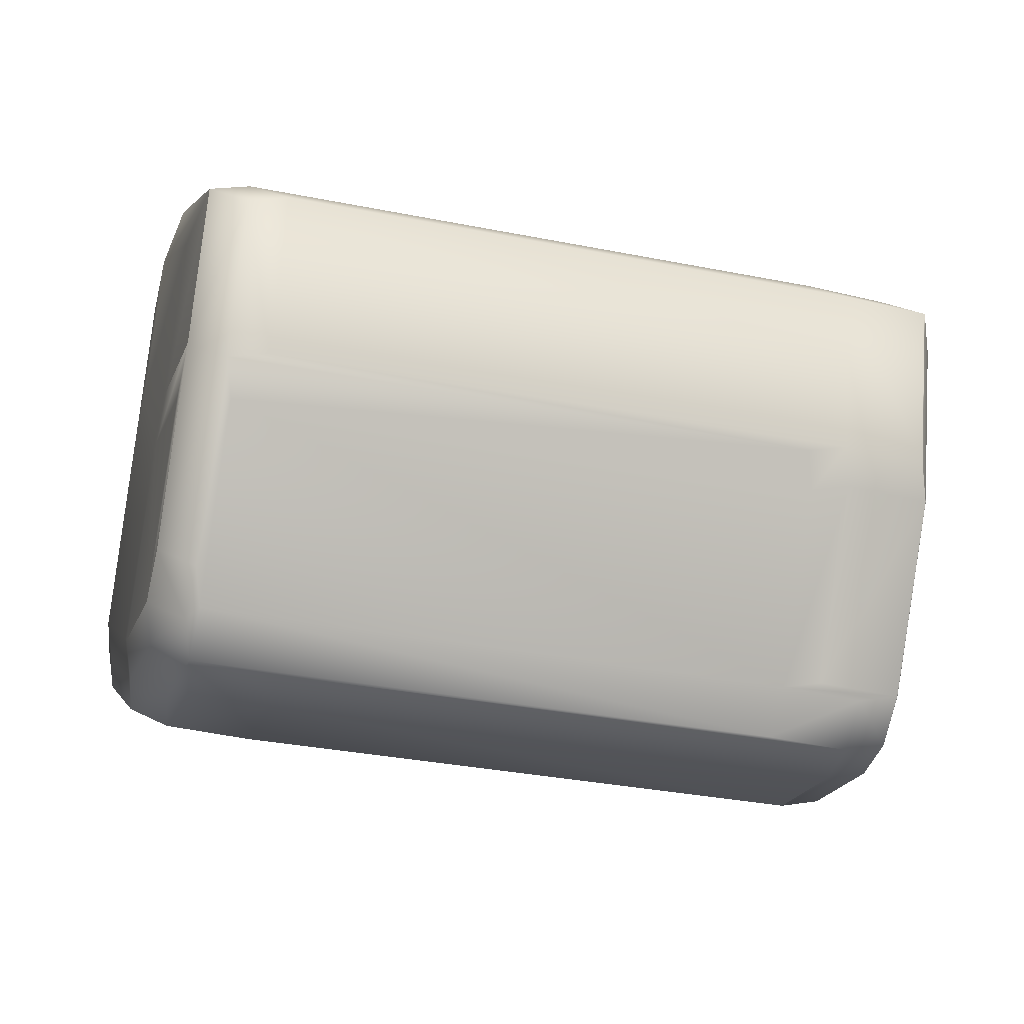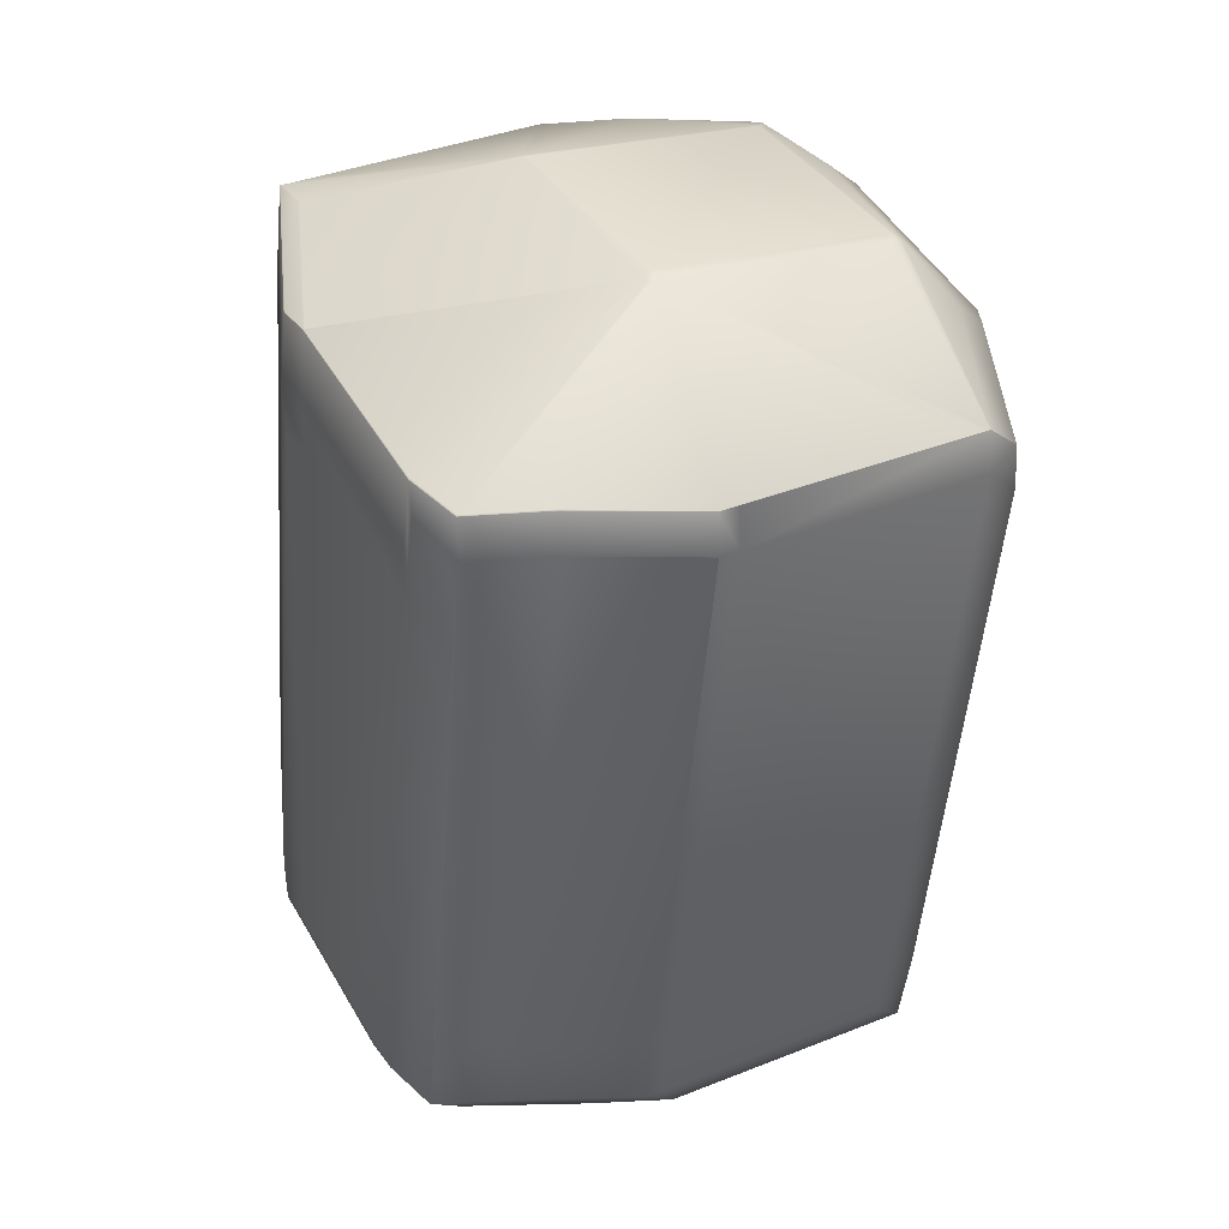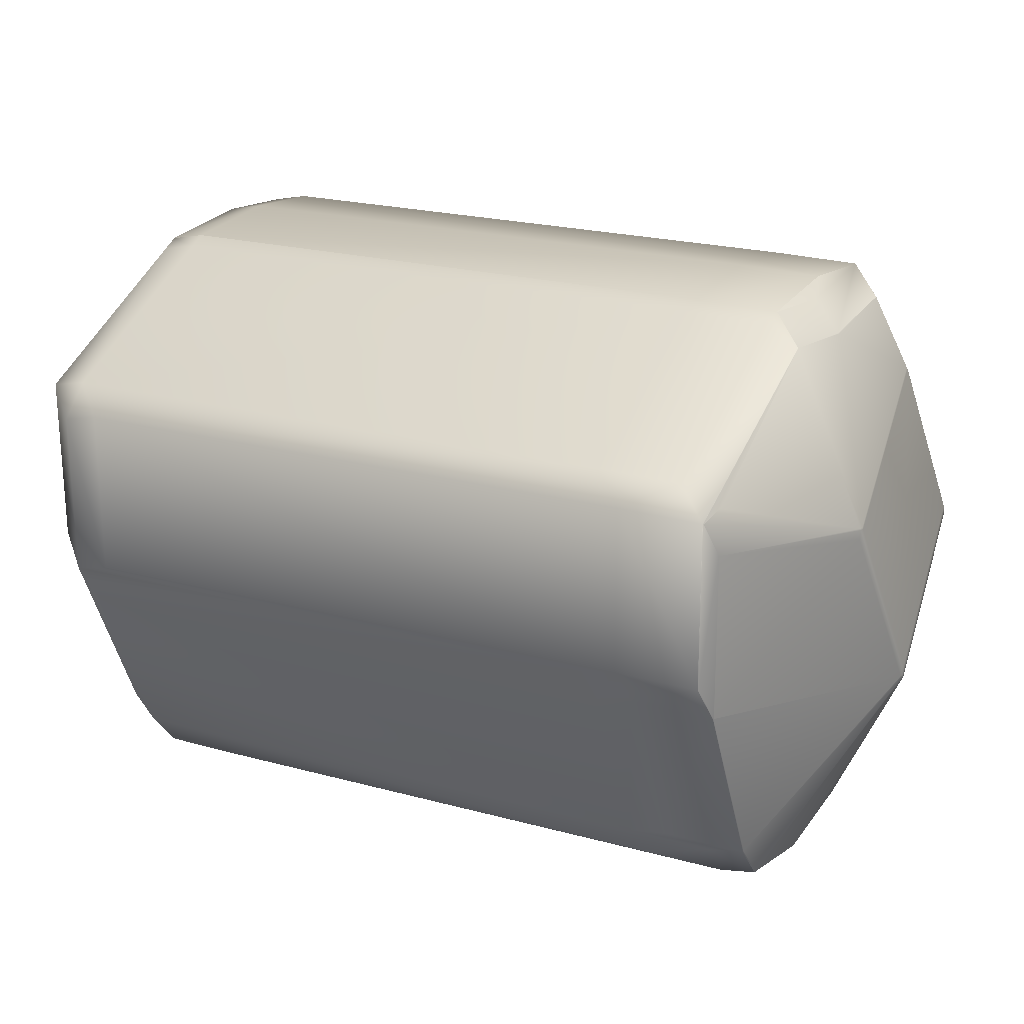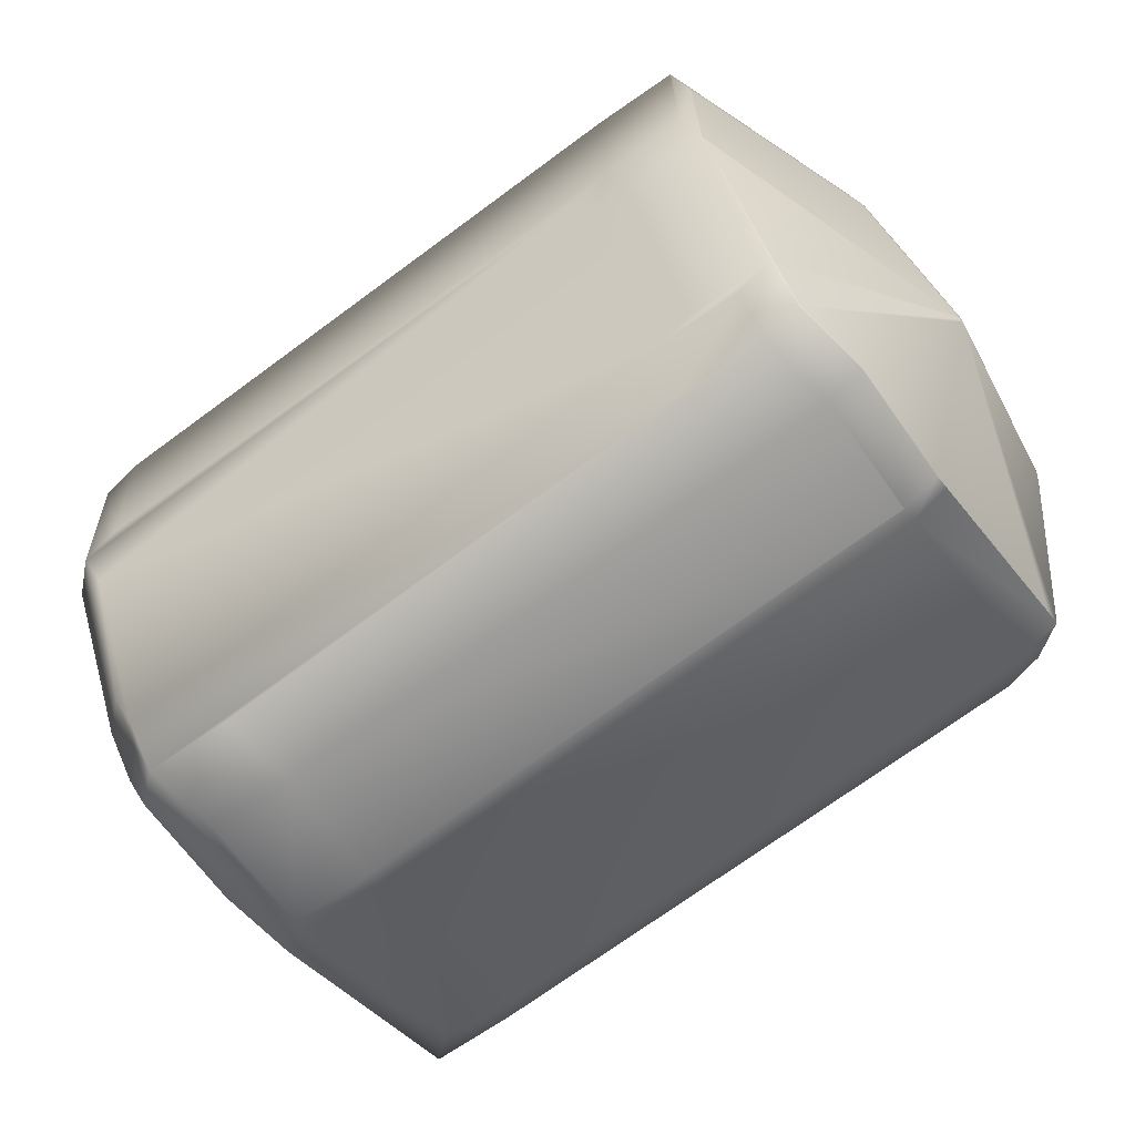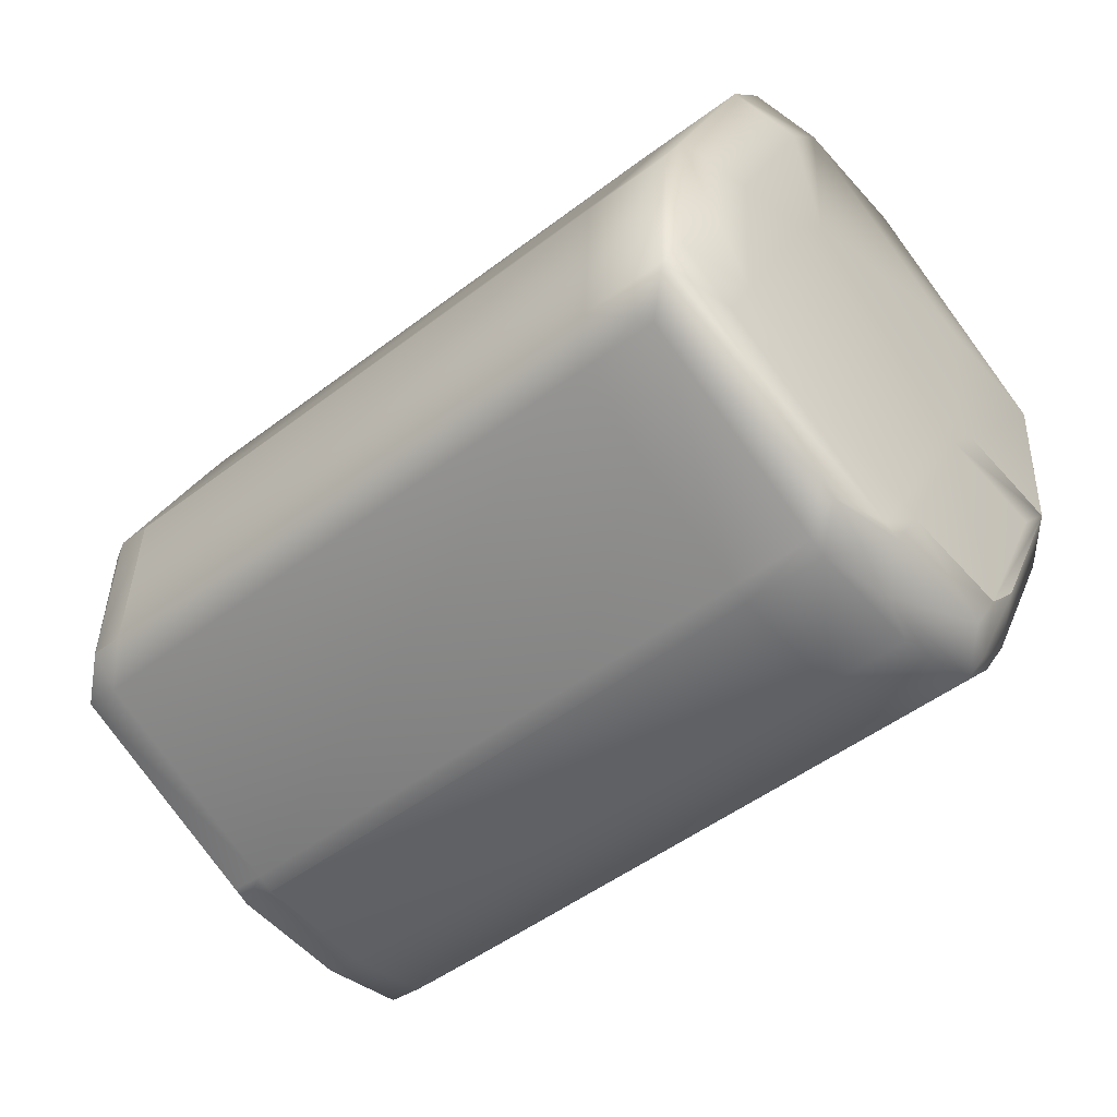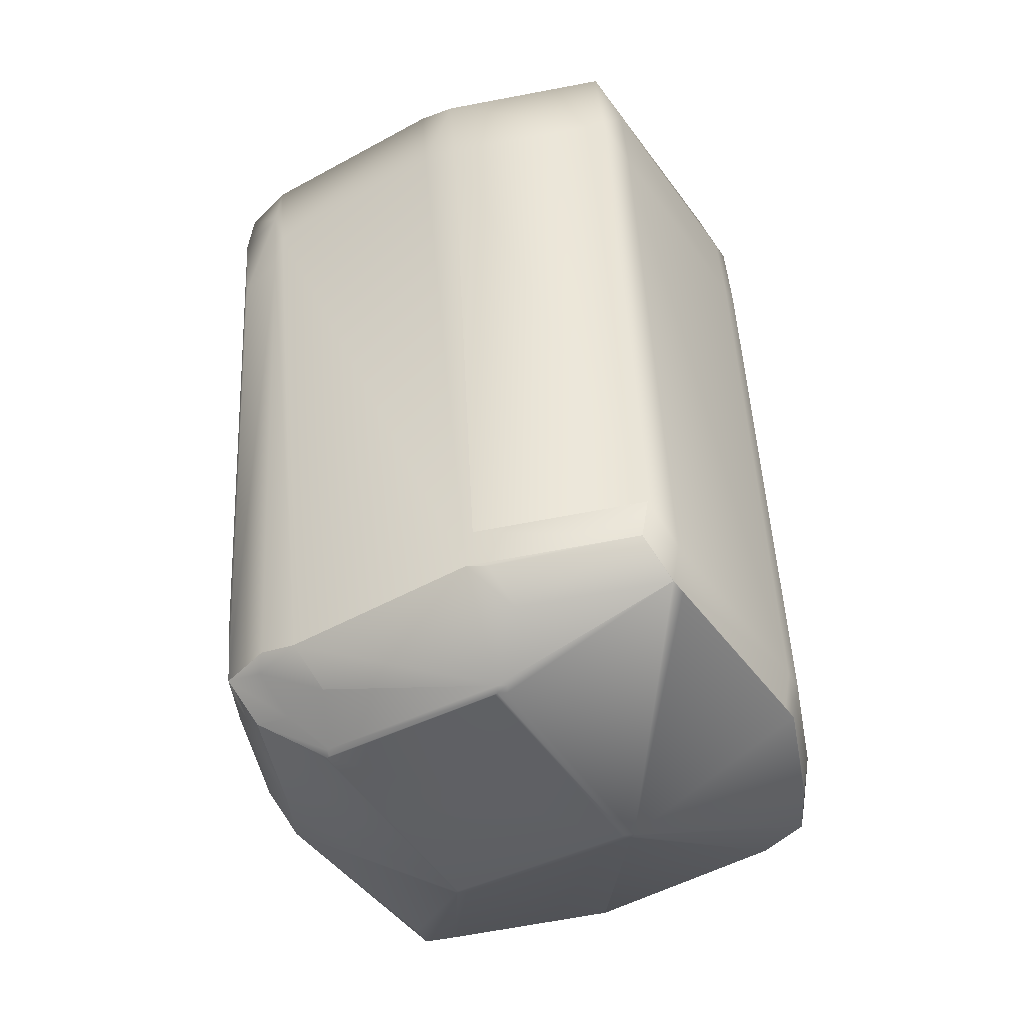
<metadata>
{"format":"obj","ext":"obj","renderer":"f3d","projection":"perspective","resolution":1024,"background":"white","views":[{"elev":-27.5,"azim":-126.7,"up":"+Z"},{"elev":-47.9,"azim":-24.9,"up":"+Z"},{"elev":17.4,"azim":-83.2,"up":"+Z"},{"elev":-72.0,"azim":-74.1,"up":"+Z"},{"elev":-44.8,"azim":110.8,"up":"+Z"},{"elev":-64.4,"azim":94.2,"up":"+Y"}]}
</metadata>
<code>
v 0.1298 0.3258 0.8476
v 0.1315 0.3247 0.8476
v 0.1506 0.3583 0.9308
v 0.1303 0.3253 0.8467
v 0.06129 0.391 0.8765
v 0.04912 0.3977 0.8725
v 0.05601 0.3905 0.8556
v 0.2292 0.3029 0.9034
v 0.1855 0.3384 0.9304
v 0.1319 0.3243 0.8467
v 0.2296 0.3025 0.9025
v 0.241 0.3196 0.9371
v 0.1739 0.3005 0.7606
v 0.1299 0.3257 0.842
v 0.1756 0.2995 0.7606
v 0.1736 0.3009 0.756
v 0.1753 0.2999 0.756
v 0.2732 0.2777 0.8164
v 0.23 0.3023 0.9021
v 0.1759 0.2993 0.7603
v 0.2736 0.2775 0.8161
v 0.2745 0.2772 0.815
v 0.2309 0.302 0.9011
v 0.2339 0.3025 0.9019
v 0.2411 0.3196 0.9371
v 0.1769 0.299 0.7592
v 0.1756 0.2997 0.7556
v 0.2349 0.3022 0.9008
v 0.1766 0.2994 0.7546
v 0.2742 0.2776 0.8104
v 0.2782 0.2778 0.8102
v 0.2785 0.2774 0.8148
v 0.06564 0.3914 0.7721
v 0.1739 0.3008 0.7556
v 0.06539 0.3916 0.7719
v 0.11 0.3764 0.6843
v 0.1749 0.3004 0.7546
v 0.1278 0.3705 0.6651
v 0.1614 0.3516 0.6651
v 0.2182 0.3321 0.6711
v 0.3199 0.2923 0.7292
v 0.3123 0.2953 0.7248
v 0.248 0.3124 0.9201
v 0.2659 0.3064 0.9008
v 0.3124 0.2909 0.8039
v 0.3298 0.3024 0.826
v 0.266 0.3064 0.9008
v 0.2855 0.3173 0.9139
v 0.32 0.2923 0.7293
v 0.1429 0.3613 0.9264
v 0.04883 0.398 0.8726
v 0.1843 0.3394 0.9308
v 0.3298 0.3007 0.8154
v 0.3394 0.3032 0.7423
v 0.3298 0.3024 0.826
v 0.05575 0.3908 0.8556
v 0.1097 0.3767 0.6841
v 0.1277 0.3707 0.6648
v 0.1614 0.3518 0.6648
v 0.2411 0.3196 0.9371
v 0.2675 0.3233 0.9331
v 0.2606 0.3305 0.9501
v 0.2605 0.3305 0.9502
v 0.2785 0.3245 0.9309
v 0.2785 0.3245 0.9309
v 0.2786 0.3246 0.9309
v 0.2855 0.3173 0.9138
v 0.3394 0.3032 0.7422
v 0.3395 0.3033 0.7422
v 0.1701 0.3692 0.9438
v 0.17 0.3694 0.9439
v 0.1505 0.3585 0.9308
v 0.2038 0.3503 0.9438
v 0.241 0.3196 0.9372
v 0.2605 0.3306 0.9502
v 0.2268 0.3495 0.9502
v 0.05848 0.3988 0.7889
v 0.1428 0.3615 0.9264
v 0.0487 0.3983 0.8727
v 0.05835 0.3991 0.7888
v 0.06528 0.3919 0.7718
v 0.1096 0.3769 0.684
v 0.1276 0.371 0.6646
v 0.2182 0.3321 0.671
v 0.1614 0.352 0.6646
v 0.3199 0.2924 0.7291
v 0.3123 0.2954 0.7247
v 0.2267 0.3496 0.9503
v 0.3826 0.5994 0.9368
v 0.3782 0.645 0.9582
v 0.2742 0.3702 0.9522
v 0.2605 0.3306 0.9503
v 0.3645 0.6054 0.9562
v 0.3915 0.6169 0.9331
v 0.3388 0.3198 0.8223
v 0.3484 0.3207 0.7384
v 0.3388 0.3199 0.8223
v 0.4428 0.5947 0.8282
v 0.4358 0.6019 0.8453
v 0.3484 0.3207 0.7384
v 0.3199 0.2924 0.7291
v 0.3395 0.3033 0.7421
v 0.2182 0.3322 0.6709
v 0.3123 0.2954 0.7247
v 0.17 0.3695 0.9439
v 0.1505 0.3586 0.9308
v 0.1428 0.3616 0.9265
v 0.04868 0.3983 0.8727
v 0.05833 0.3992 0.7888
v 0.06527 0.3919 0.7717
v 0.1096 0.377 0.6839
v 0.1276 0.371 0.6646
v 0.1615 0.3521 0.6646
v 0.2592 0.7181 0.9007
v 0.3533 0.6814 0.9544
v 0.363 0.6822 0.8705
v 0.2515 0.7211 0.8963
v 0.1948 0.741 0.89
v 0.2689 0.719 0.8168
v 0.3871 0.6624 0.9544
v 0.4052 0.6564 0.9351
v 0.3714 0.6754 0.9351
v 0.3444 0.664 0.9582
v 0.2966 0.7013 0.9481
v 0.2966 0.7013 0.9481
v 0.3962 0.639 0.9388
v 0.4157 0.6605 0.8473
v 0.381 0.6762 0.8512
v 0.4495 0.6415 0.8473
v 0.2404 0.3891 0.9522
v 0.2877 0.6838 0.9518
v 0.4253 0.6613 0.7634
v 0.4564 0.6343 0.8302
v 0.4591 0.6424 0.7634
v 0.4661 0.6351 0.7463
v 0.4524 0.5955 0.7443
v 0.1837 0.409 0.9459
v 0.2612 0.722 0.8124
v 0.2869 0.713 0.7975
v 0.2792 0.716 0.7931
v 0.3312 0.6981 0.7096
v 0.3382 0.6908 0.6926
v 0.3236 0.7011 0.7053
v 0.4323 0.6541 0.7463
v 0.3524 0.661 0.6795
v 0.372 0.6719 0.6926
v 0.4465 0.6242 0.7332
v 0.3388 0.6214 0.6775
v 0.3448 0.664 0.6751
v 0.3643 0.6749 0.6882
v 0.3311 0.6244 0.6731
v 0.3305 0.6938 0.6882
v 0.4329 0.5846 0.7312
v 0.2045 0.7419 0.8061
v 0.2045 0.7419 0.8061
v 0.2669 0.721 0.699
v 0.2225 0.7359 0.7867
v 0.2738 0.7137 0.6818
v 0.2668 0.721 0.6989
v 0.3109 0.6829 0.6751
v 0.288 0.6838 0.6688
v 0.2542 0.7028 0.6688
v 0.2744 0.6443 0.6668
v 0.2025 0.738 0.8943
v 0.1948 0.741 0.8899
v 0.2876 0.6839 0.9518
v 0.2889 0.7043 0.9437
v 0.28 0.6869 0.9474
v 0.176 0.412 0.9415
v 0.1623 0.3725 0.9395
v 0.1753 0.7301 0.8769
v 0.1663 0.7127 0.8806
v 0.1859 0.7236 0.8937
v 0.1849 0.731 0.793
v 0.176 0.7135 0.7967
v 0.06234 0.4379 0.8747
v 0.08189 0.4488 0.8878
v 0.07199 0.4387 0.7908
v 0.06823 0.4092 0.8858
v 0.2488 0.727 0.7183
v 0.1919 0.7237 0.7759
v 0.08093 0.4561 0.7871
v 0.2292 0.716 0.7052
v 0.2488 0.727 0.7183
v 0.2362 0.7088 0.6881
v 0.1322 0.434 0.6822
v 0.08787 0.4489 0.77
v 0.2473 0.7101 0.6858
v 0.1502 0.428 0.6628
v 0.2406 0.6633 0.6668
v 0.07893 0.4315 0.7737
v 0.1233 0.4166 0.6859
v 0.1185 0.3944 0.6802
v 0.1366 0.3884 0.6609
v 0.2348 0.3466 0.6716
v 0.3289 0.3098 0.7253
v 0.2259 0.3292 0.6753
v 0.2271 0.3496 0.6672
v 0.2271 0.3496 0.6672
v 0.1704 0.3695 0.6609
f 1 2 3
f 1 4 2
f 1 5 6
f 1 6 7
f 1 7 4
f 1 3 5
f 2 8 9
f 2 4 10
f 2 10 11
f 2 11 8
f 2 9 3
f 8 11 12
f 8 12 9
f 4 13 10
f 4 14 13
f 4 7 14
f 13 15 10
f 13 14 16
f 13 16 17
f 13 17 15
f 10 15 11
f 11 15 18
f 11 18 19
f 11 19 12
f 15 20 18
f 15 17 20
f 18 20 21
f 18 21 19
f 19 21 22
f 19 23 24
f 19 22 23
f 19 24 25
f 19 25 12
f 20 26 22
f 20 22 21
f 20 17 27
f 20 27 26
f 23 22 28
f 23 28 24
f 26 27 29
f 26 29 30
f 26 30 22
f 22 30 31
f 22 32 28
f 22 31 32
f 14 7 33
f 14 33 16
f 16 34 17
f 16 33 35
f 16 36 34
f 16 35 36
f 34 27 17
f 34 37 27
f 34 36 37
f 27 37 29
f 37 36 38
f 37 38 29
f 29 38 39
f 29 39 40
f 29 41 30
f 29 40 42
f 29 42 41
f 30 41 31
f 24 28 43
f 24 43 25
f 28 32 44
f 28 44 43
f 32 31 41
f 32 45 46
f 32 47 44
f 32 48 47
f 32 46 48
f 32 49 45
f 32 41 49
f 5 3 50
f 5 51 6
f 5 50 51
f 9 52 3
f 9 12 52
f 45 53 46
f 45 49 54
f 45 54 53
f 53 54 55
f 53 55 46
f 6 51 56
f 6 56 7
f 7 56 35
f 7 35 33
f 36 35 57
f 36 57 38
f 38 57 58
f 38 58 39
f 39 58 59
f 39 59 40
f 25 43 60
f 25 60 12
f 43 44 61
f 43 62 60
f 43 61 62
f 44 47 48
f 44 48 61
f 60 62 63
f 60 63 12
f 62 64 65
f 62 61 64
f 62 65 63
f 64 61 48
f 64 48 66
f 64 66 65
f 48 46 67
f 48 67 66
f 46 55 67
f 49 41 68
f 49 68 54
f 54 68 69
f 54 69 55
f 3 52 70
f 3 70 71
f 3 72 50
f 3 71 72
f 52 73 70
f 52 12 74
f 52 74 75
f 52 75 73
f 70 73 71
f 73 76 71
f 73 75 76
f 51 50 72
f 51 77 56
f 51 72 78
f 51 79 80
f 51 78 79
f 51 80 77
f 56 77 35
f 77 80 81
f 77 81 35
f 35 81 57
f 57 81 82
f 57 82 58
f 58 82 83
f 58 83 59
f 59 84 40
f 59 83 85
f 59 85 84
f 12 63 75
f 12 75 74
f 63 65 66
f 63 66 75
f 41 42 86
f 41 86 69
f 41 69 68
f 40 86 42
f 40 84 87
f 40 87 86
f 76 75 88
f 76 88 71
f 75 66 89
f 75 90 91
f 75 91 92
f 75 93 90
f 75 89 93
f 75 92 88
f 66 67 89
f 67 55 94
f 67 94 89
f 95 55 69
f 95 96 97
f 95 69 96
f 95 98 55
f 95 97 98
f 55 99 94
f 55 98 99
f 96 69 100
f 96 100 97
f 86 87 101
f 86 101 69
f 69 101 102
f 69 102 100
f 84 85 103
f 84 101 87
f 84 103 104
f 84 104 101
f 72 71 105
f 72 106 78
f 72 105 106
f 71 88 105
f 79 78 106
f 79 106 107
f 79 108 109
f 79 107 108
f 79 109 80
f 80 109 110
f 80 110 81
f 81 110 82
f 82 110 111
f 82 111 83
f 83 111 112
f 83 112 85
f 85 112 113
f 85 113 103
f 114 115 116
f 114 117 118
f 114 119 117
f 114 116 119
f 114 118 115
f 115 120 121
f 115 122 116
f 115 121 122
f 115 123 120
f 115 124 125
f 115 125 123
f 115 118 124
f 120 123 90
f 120 90 126
f 120 126 121
f 122 121 127
f 122 127 128
f 122 128 116
f 121 126 94
f 121 129 127
f 121 94 129
f 123 130 90
f 123 125 131
f 123 131 130
f 90 130 91
f 90 93 126
f 126 93 89
f 126 89 94
f 127 129 132
f 127 132 128
f 129 133 134
f 129 134 132
f 129 94 99
f 129 99 133
f 133 135 134
f 133 99 98
f 133 98 136
f 133 136 135
f 130 137 88
f 130 88 91
f 130 131 137
f 91 88 92
f 117 119 138
f 117 138 118
f 119 139 140
f 119 116 139
f 119 140 138
f 139 116 128
f 139 128 141
f 139 141 140
f 128 132 141
f 141 142 143
f 141 132 144
f 141 144 142
f 141 143 140
f 145 146 147
f 145 147 148
f 145 149 150
f 145 150 146
f 145 148 151
f 145 151 149
f 142 146 150
f 142 144 135
f 142 135 146
f 142 152 143
f 142 150 152
f 146 135 147
f 132 134 144
f 134 135 144
f 147 135 136
f 147 153 148
f 147 136 153
f 138 140 154
f 138 154 155
f 138 155 118
f 140 143 156
f 140 157 154
f 140 156 157
f 143 152 158
f 143 159 156
f 143 158 159
f 160 149 161
f 160 152 149
f 160 162 158
f 160 161 162
f 160 158 152
f 149 152 150
f 149 151 163
f 149 163 161
f 164 124 118
f 164 165 124
f 164 118 165
f 124 166 125
f 124 165 167
f 124 167 168
f 124 168 166
f 166 137 131
f 166 168 169
f 166 169 137
f 166 131 125
f 137 169 170
f 137 105 88
f 137 170 105
f 171 165 154
f 171 172 173
f 171 173 165
f 171 174 175
f 171 154 174
f 171 175 172
f 165 173 167
f 165 118 154
f 172 176 177
f 172 177 173
f 172 175 178
f 172 178 176
f 173 168 167
f 173 177 169
f 173 169 168
f 176 178 109
f 176 108 179
f 176 179 177
f 176 109 108
f 177 179 169
f 169 179 170
f 174 154 180
f 174 181 182
f 174 183 181
f 174 180 183
f 174 182 175
f 154 157 156
f 154 118 155
f 154 184 180
f 154 156 184
f 181 183 185
f 181 185 186
f 181 187 182
f 181 186 187
f 175 182 178
f 183 188 185
f 183 180 188
f 188 180 159
f 188 159 158
f 188 162 185
f 188 158 162
f 180 184 156
f 180 156 159
f 185 162 189
f 185 189 186
f 162 161 163
f 162 190 189
f 162 163 190
f 182 187 178
f 187 191 178
f 187 186 191
f 178 191 109
f 191 186 192
f 191 192 110
f 191 110 109
f 186 189 193
f 186 193 111
f 186 111 192
f 189 190 194
f 189 194 193
f 192 111 110
f 98 97 100
f 98 100 136
f 148 153 195
f 148 195 151
f 153 136 100
f 153 196 195
f 153 100 196
f 195 197 103
f 195 196 101
f 195 101 197
f 195 198 151
f 195 103 198
f 197 101 104
f 197 104 103
f 196 100 102
f 196 102 101
f 151 198 199
f 151 199 163
f 198 103 200
f 198 200 199
f 103 113 200
f 106 105 170
f 106 170 107
f 108 107 179
f 179 107 170
f 190 163 194
f 163 200 194
f 163 199 200
f 193 194 112
f 193 112 111
f 194 200 112
f 200 113 112

</code>
